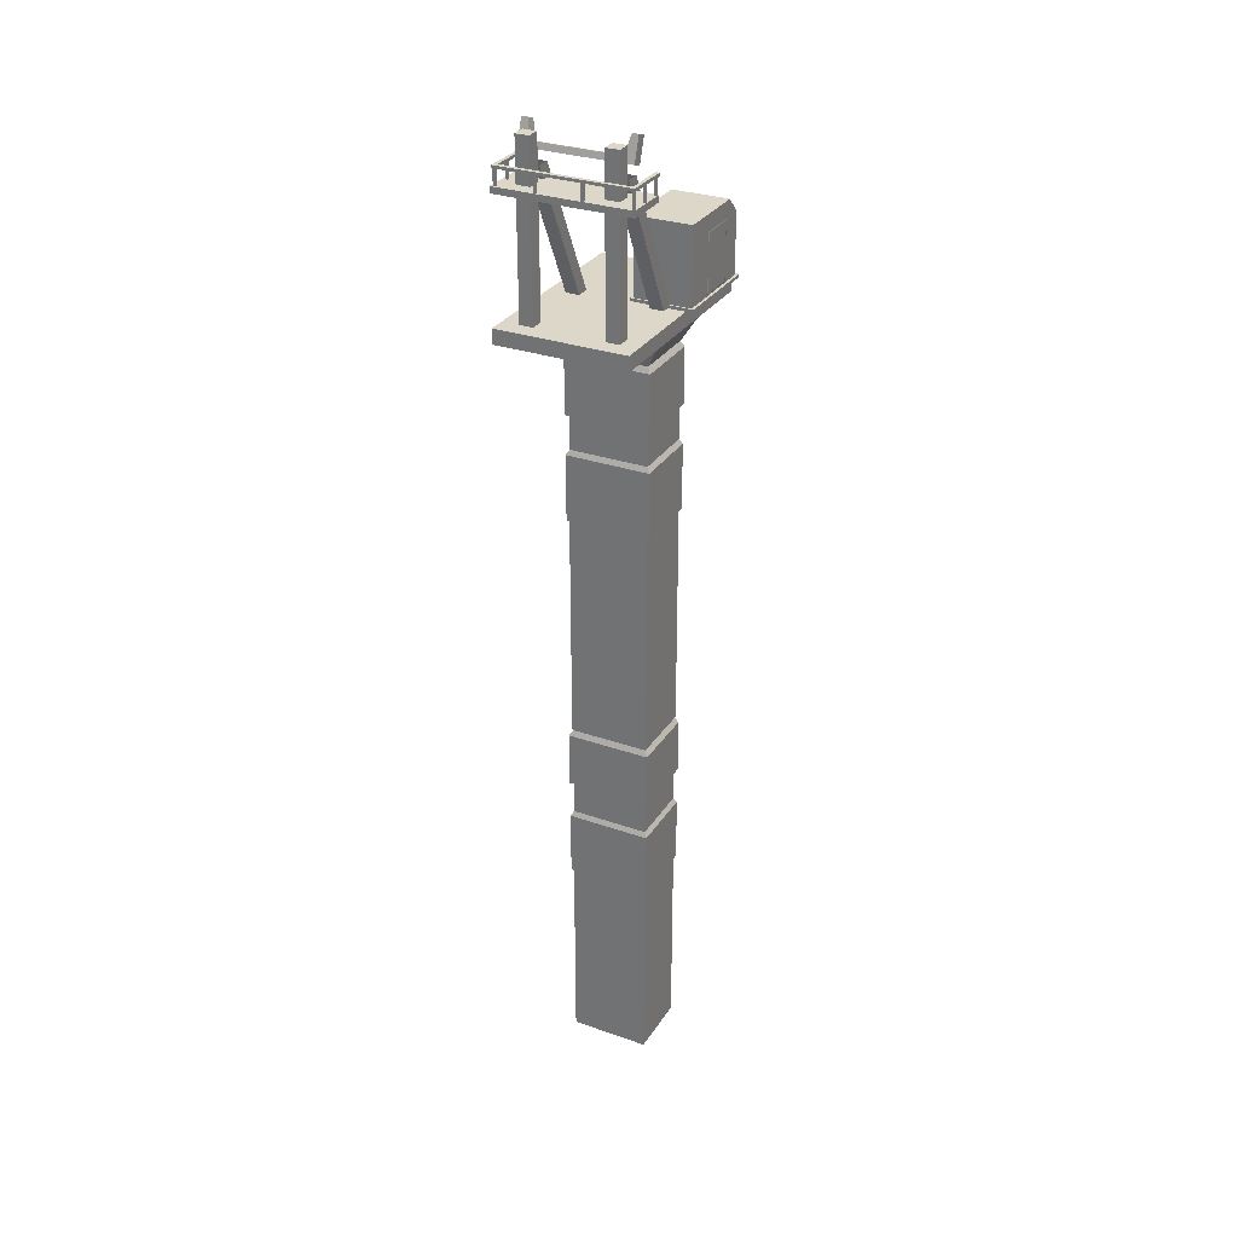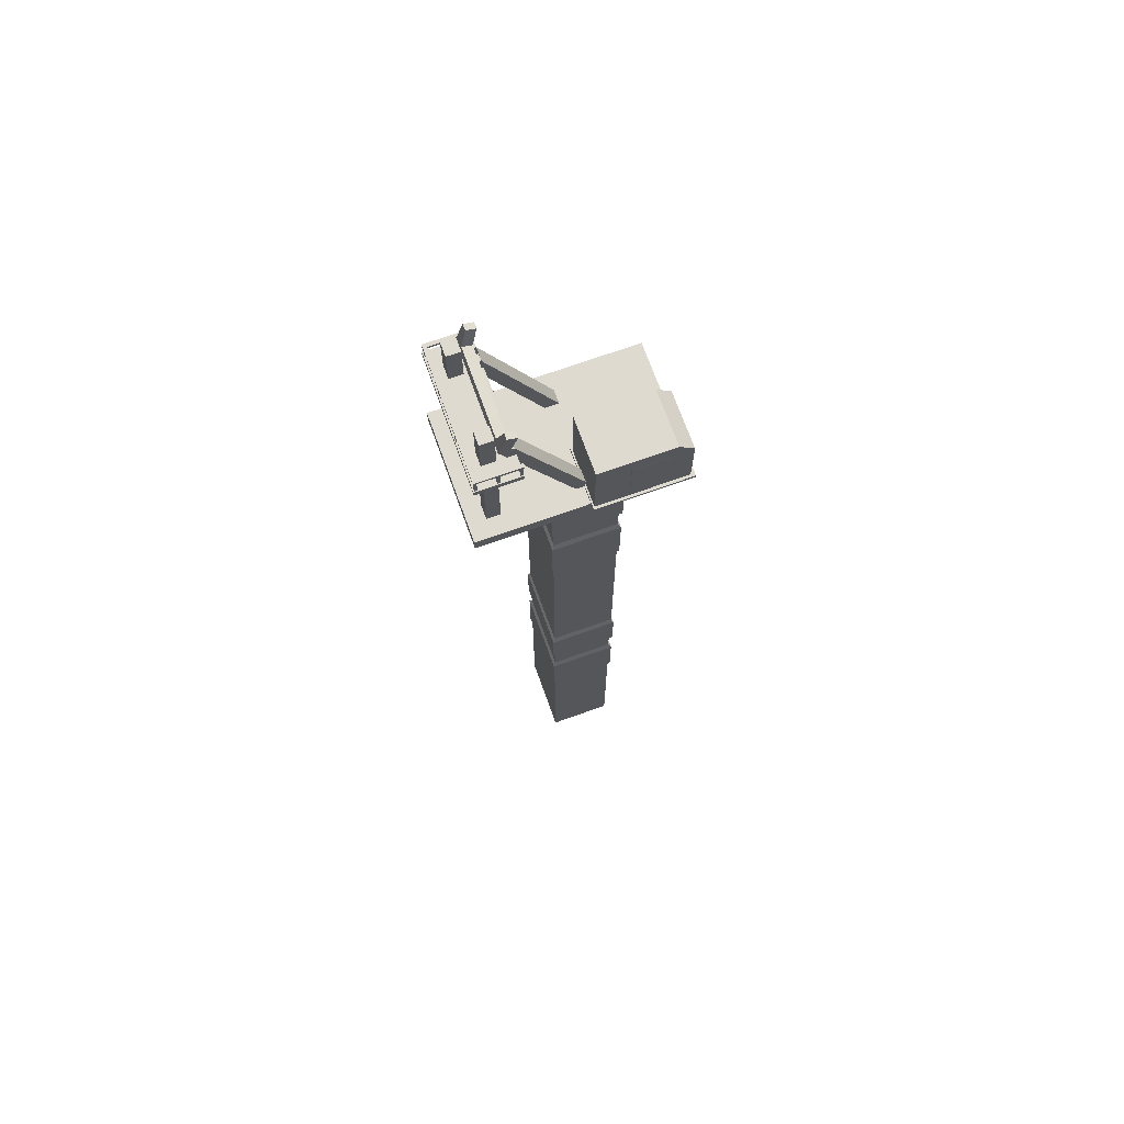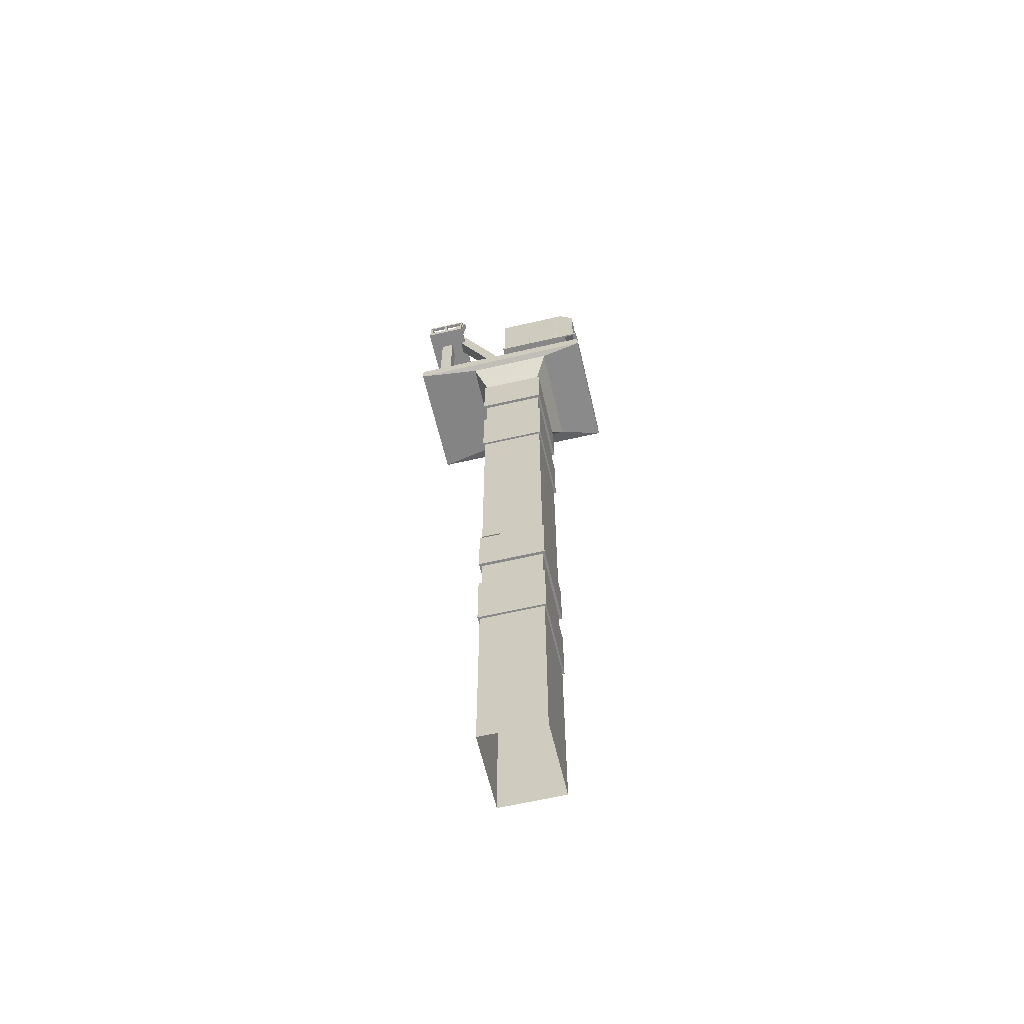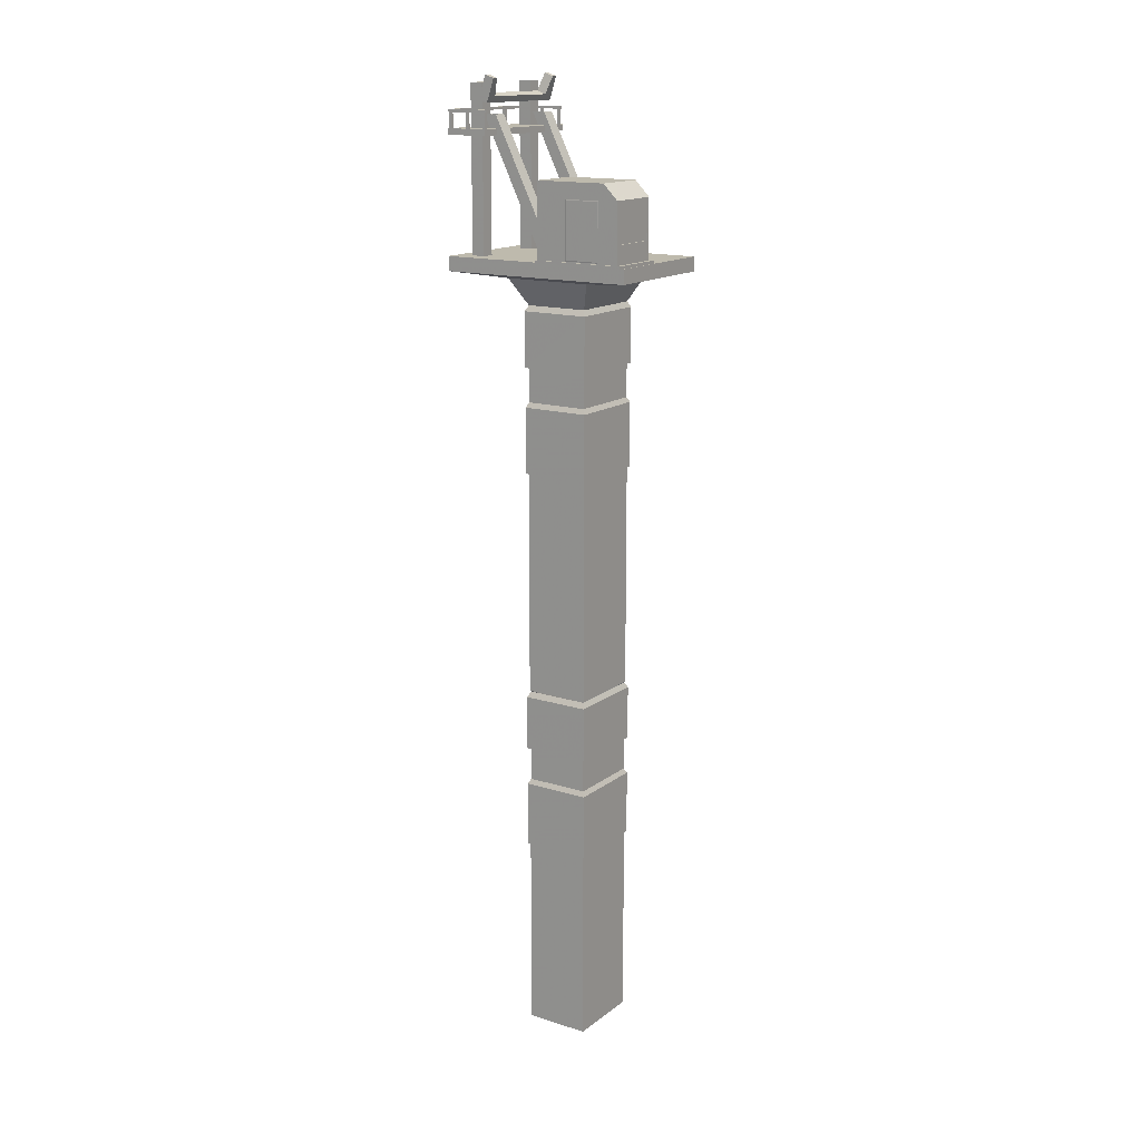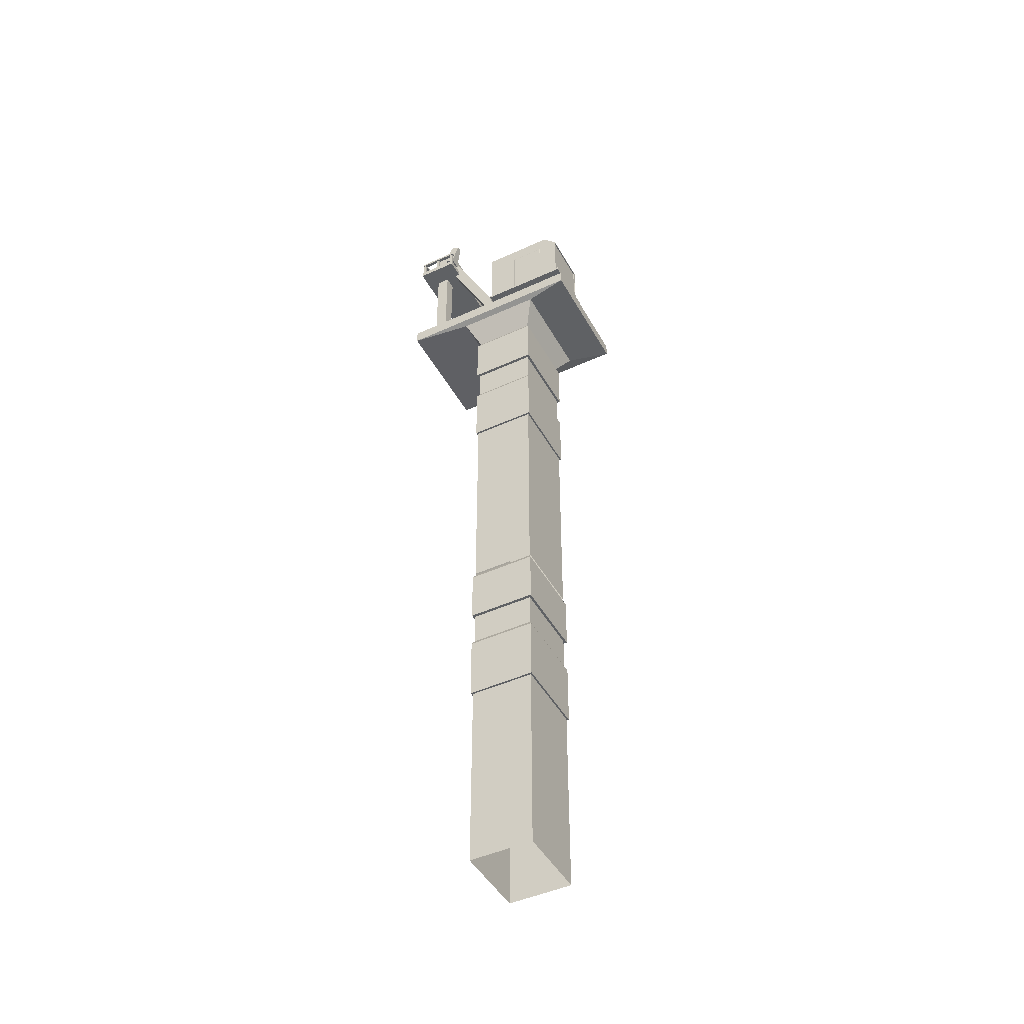
<metadata>
{"format":"obj","ext":"obj","renderer":"f3d","projection":"perspective","resolution":1024,"background":"white","views":[{"elev":30.3,"azim":-175.0,"up":"+Y"},{"elev":70.9,"azim":-131.7,"up":"+Y"},{"elev":-62.3,"azim":-98.8,"up":"+Y"},{"elev":15.4,"azim":-78.4,"up":"+Y"},{"elev":-46.1,"azim":-84.3,"up":"+Y"}]}
</metadata>
<code>
v 8.51 50.54 -84.16
v 4.474 50.54 -74.16
v 8.51 51.32 -84.16
v 4.474 51.32 -74.16
v 14.9 51.32 -81.58
v 10.87 51.32 -71.58
v 14.9 50.54 -81.58
v 10.87 50.54 -71.58
v 12.88 50.37 -78.54
v 11.09 50.37 -74.09
v 5.688 50.37 -76.27
v 7.485 50.37 -80.72
v 11.84 48.94 -78.22
v 10.57 48.94 -75.05
v 6.726 48.94 -76.6
v 8.005 48.94 -79.76
v 12.06 48.64 -78.28
v 10.67 48.64 -74.85
v 6.514 48.64 -76.53
v 7.899 48.64 -79.96
v 12.06 45.67 -78.28
v 10.67 45.67 -74.85
v 6.514 45.67 -76.53
v 7.899 45.67 -79.96
v 11.85 45.67 -78.22
v 10.57 45.67 -75.04
v 6.718 45.67 -76.59
v 8 45.67 -79.77
v 11.85 43.84 -78.22
v 10.57 43.84 -75.04
v 6.718 43.84 -76.59
v 8 43.84 -79.77
v 12.04 43.57 -78.28
v 10.66 43.57 -74.87
v 6.531 43.57 -76.54
v 7.907 43.57 -79.94
v 12.04 40.03 -78.28
v 10.66 40.03 -74.87
v 6.531 40.03 -76.54
v 7.907 40.03 -79.94
v 11.9 40.03 -78.23
v 10.59 40.03 -75
v 6.67 40.03 -76.58
v 7.976 40.03 -79.82
v 11.9 27.89 -78.23
v 10.59 27.89 -75
v 6.67 27.89 -76.58
v 7.976 27.89 -79.82
v 4.119 51.32 -74.33
v 7.136 51.32 -73.11
v 4.119 51.48 -74.33
v 7.136 51.48 -73.11
v 6.008 51.48 -79.01
v 9.025 51.48 -77.79
v 6.008 51.32 -79.01
v 9.025 51.32 -77.79
v 4.331 51.48 -74.48
v 7.088 51.48 -73.37
v 7.488 51.48 -74.36
v 4.731 51.48 -75.47
v 4.331 52.43 -74.48
v 7.088 52.43 -73.37
v 7.488 52.43 -74.36
v 4.731 52.43 -75.47
v 4.331 54.64 -74.48
v 7.088 54.64 -73.37
v 7.488 54.64 -74.36
v 4.731 54.64 -75.47
v 4.63 55.45 -75.22
v 7.387 55.45 -74.11
v 7.488 55.45 -74.36
v 4.731 55.45 -75.47
v 4.401 52.48 -74.45
v 7.018 52.48 -73.4
v 7.018 54.58 -73.4
v 4.401 54.58 -74.45
v 4.425 52.48 -74.51
v 7.042 52.48 -73.45
v 7.042 54.58 -73.45
v 4.425 54.58 -74.51
v 5.491 51.48 -77.35
v 8.248 51.48 -76.24
v 5.491 52.43 -77.35
v 8.248 52.43 -76.24
v 5.491 54.64 -77.35
v 8.248 54.64 -76.24
v 5.491 55.45 -77.35
v 8.248 55.45 -76.24
v 6.11 51.48 -78.89
v 8.867 51.48 -77.78
v 6.11 52.43 -78.89
v 8.867 52.43 -77.78
v 6.11 54.64 -78.89
v 8.867 54.64 -77.78
v 6.11 55.45 -78.89
v 8.867 55.45 -77.78
v 4.752 51.53 -75.52
v 4.752 52.45 -75.52
v 5.47 52.45 -77.3
v 5.47 51.53 -77.3
v 4.752 54.59 -75.52
v 5.47 54.59 -77.3
v 4.756 51.58 -75.55
v 4.756 52.47 -75.55
v 5.452 52.47 -77.28
v 5.452 51.58 -77.28
v 4.756 54.54 -75.55
v 5.452 54.54 -77.28
v 7.11 52.49 -73.42
v 7.499 52.49 -74.39
v 7.499 54.58 -74.39
v 7.11 54.58 -73.42
v 8.241 52.49 -76.23
v 8.241 54.58 -76.23
v 8.846 52.49 -77.72
v 8.846 54.58 -77.72
v 7.049 52.49 -73.44
v 7.439 52.49 -74.41
v 7.439 54.58 -74.41
v 7.049 54.58 -73.44
v 8.181 52.49 -76.25
v 8.181 54.58 -76.25
v 8.786 52.49 -77.75
v 8.786 54.58 -77.75
v 13.06 51.23 -81.36
v 12.79 51.23 -80.69
v 13.06 60.11 -81.36
v 12.79 60.11 -80.69
v 13.72 60.11 -81.09
v 13.46 60.11 -80.42
v 13.72 51.23 -81.09
v 13.46 51.23 -80.42
v 9.024 51.23 -82.98
v 8.756 51.23 -82.32
v 9.024 60.11 -82.98
v 8.756 60.11 -82.32
v 9.688 60.11 -82.72
v 9.42 60.11 -82.05
v 9.688 51.23 -82.72
v 9.42 51.23 -82.05
v 8.759 59.28 -82.29
v 8.569 59.11 -81.82
v 8.95 59.59 -82.1
v 8.76 59.43 -81.63
v 13.16 59.59 -80.41
v 12.97 59.43 -79.94
v 13.43 59.28 -80.41
v 13.24 59.11 -79.94
v 8.458 59.28 -82.41
v 8.268 59.11 -81.94
v 8.23 59.43 -81.85
v 8.42 59.59 -82.32
v 13.69 59.59 -80.19
v 13.5 59.43 -79.72
v 13.54 59.11 -79.82
v 13.73 59.28 -80.29
v 8.606 60.52 -81.91
v 8.416 60.35 -81.44
v 8.306 60.52 -82.04
v 8.116 60.35 -81.56
v 13.27 60.52 -80.03
v 13.08 60.35 -79.56
v 13.38 60.35 -79.44
v 13.57 60.52 -79.91
v 7.36 51.23 -78.86
v 7.092 51.23 -78.2
v 8.706 58.54 -82.2
v 8.438 58.54 -81.53
v 9.37 58.54 -81.93
v 9.102 58.54 -81.26
v 8.024 51.23 -78.59
v 7.756 51.23 -77.93
v 11.4 51.23 -77.23
v 11.13 51.23 -76.57
v 12.74 58.54 -80.57
v 12.47 58.54 -79.9
v 13.41 58.54 -80.3
v 13.14 58.54 -79.64
v 12.06 51.23 -76.96
v 11.79 51.23 -76.3
v 8.294 57.5 -84.02
v 7.425 57.5 -81.86
v 8.294 57.83 -84.02
v 7.425 57.83 -81.86
v 14.83 57.83 -81.38
v 13.96 57.83 -79.22
v 14.83 57.5 -81.38
v 13.96 57.5 -79.22
v 7.536 57.83 -82
v 7.482 57.83 -81.86
v 7.536 58.65 -82
v 7.482 58.65 -81.86
v 7.658 58.65 -81.95
v 7.604 58.65 -81.81
v 7.658 57.83 -81.95
v 7.604 57.83 -81.81
v 7.932 57.83 -82.98
v 7.878 57.83 -82.84
v 7.932 58.65 -82.98
v 7.878 58.65 -82.84
v 8.054 58.65 -82.93
v 8 58.65 -82.79
v 8.054 57.83 -82.93
v 8 57.83 -82.79
v 8.325 57.83 -83.95
v 8.271 57.83 -83.82
v 8.325 58.65 -83.95
v 8.271 58.65 -83.82
v 8.447 58.65 -83.9
v 8.393 58.65 -83.77
v 8.447 57.83 -83.9
v 8.393 57.83 -83.77
v 10.57 57.83 -83.05
v 10.52 57.83 -82.91
v 10.57 58.65 -83.05
v 10.52 58.65 -82.91
v 10.7 58.65 -83
v 10.64 58.65 -82.86
v 10.7 57.83 -83
v 10.64 57.83 -82.86
v 12.72 57.83 -82.18
v 12.66 57.83 -82.05
v 12.72 58.65 -82.18
v 12.66 58.65 -82.05
v 12.84 58.65 -82.13
v 12.78 58.65 -82
v 12.84 57.83 -82.13
v 12.78 57.83 -82
v 14.56 57.83 -81.44
v 14.5 57.83 -81.3
v 14.56 58.65 -81.44
v 14.5 58.65 -81.3
v 14.68 58.65 -81.39
v 14.63 58.65 -81.26
v 14.68 57.83 -81.39
v 14.63 57.83 -81.26
v 8.306 58.65 -84
v 7.428 58.65 -81.82
v 8.306 58.79 -84
v 7.428 58.79 -81.82
v 8.482 58.79 -83.93
v 7.604 58.79 -81.75
v 8.482 58.65 -83.93
v 7.604 58.65 -81.75
v 14.54 58.65 -81.48
v 13.66 58.65 -79.31
v 14.54 58.79 -81.48
v 13.66 58.79 -79.31
v 14.72 58.79 -81.41
v 13.84 58.79 -79.24
v 14.72 58.65 -81.41
v 13.84 58.65 -79.24
v 8.481 58.65 -83.93
v 8.407 58.65 -83.74
v 8.481 58.79 -83.93
v 8.407 58.79 -83.74
v 14.54 58.79 -81.48
v 14.47 58.79 -81.3
v 14.54 58.65 -81.48
v 14.47 58.65 -81.3
v 14.55 57.83 -81.44
v 14.5 57.83 -81.31
v 14.55 58.65 -81.44
v 14.5 58.65 -81.31
v 14.67 58.65 -81.39
v 14.62 58.65 -81.26
v 14.67 57.83 -81.39
v 14.62 57.83 -81.26
v 14.16 57.83 -80.47
v 14.1 57.83 -80.33
v 14.16 58.65 -80.47
v 14.1 58.65 -80.33
v 14.28 58.65 -80.42
v 14.22 58.65 -80.28
v 14.28 57.83 -80.42
v 14.22 57.83 -80.28
v 13.76 57.83 -79.48
v 13.71 57.83 -79.35
v 13.76 58.65 -79.48
v 13.71 58.65 -79.35
v 13.88 58.65 -79.44
v 13.83 58.65 -79.3
v 13.88 57.83 -79.44
v 13.83 57.83 -79.3
f 1 2 4 3
f 3 4 6 5
f 5 6 8 7
f 2 8 6 4
f 7 1 3 5
f 7 8 10 9
f 8 2 11 10
f 2 1 12 11
f 1 7 9 12
f 9 10 14 13
f 10 11 15 14
f 11 12 16 15
f 12 9 13 16
f 13 14 18 17
f 14 15 19 18
f 15 16 20 19
f 16 13 17 20
f 17 18 22 21
f 18 19 23 22
f 19 20 24 23
f 20 17 21 24
f 21 22 26 25
f 22 23 27 26
f 23 24 28 27
f 24 21 25 28
f 25 26 30 29
f 26 27 31 30
f 27 28 32 31
f 28 25 29 32
f 29 30 34 33
f 30 31 35 34
f 31 32 36 35
f 32 29 33 36
f 33 34 38 37
f 34 35 39 38
f 35 36 40 39
f 36 33 37 40
f 37 38 42 41
f 38 39 43 42
f 39 40 44 43
f 40 37 41 44
f 41 42 46 45
f 42 43 47 46
f 43 44 48 47
f 44 41 45 48
f 49 50 52 51
f 69 70 71 72
f 53 54 56 55
f 50 56 54 52
f 55 49 51 53
f 51 52 58 57
f 52 54 59 58
f 54 53 60 59
f 53 51 57 60
f 57 58 62 61
f 58 59 63 62
f 90 89 91 92
f 60 57 61 64
f 77 78 79 80
f 117 118 119 120
f 92 91 93 94
f 64 61 65 68
f 65 66 70 69
f 66 67 71 70
f 94 93 95 96
f 68 65 69 72
f 61 62 74 73
f 62 66 75 74
f 66 65 76 75
f 65 61 73 76
f 73 74 78 77
f 74 75 79 78
f 75 76 80 79
f 76 73 77 80
f 59 60 81 82
f 103 104 105 106
f 63 59 82 84
f 104 107 108 105
f 119 118 121 122
f 68 72 87 85
f 72 71 88 87
f 71 67 86 88
f 82 81 89 90
f 81 83 91 89
f 84 82 90 92
f 83 85 93 91
f 122 121 123 124
f 85 87 95 93
f 87 88 96 95
f 88 86 94 96
f 60 64 98 97
f 83 81 100 99
f 81 60 97 100
f 64 68 101 98
f 68 85 102 101
f 85 83 99 102
f 97 98 104 103
f 99 100 106 105
f 100 97 103 106
f 98 101 107 104
f 101 102 108 107
f 102 99 105 108
f 62 63 110 109
f 67 66 112 111
f 66 62 109 112
f 63 84 113 110
f 86 67 111 114
f 84 92 115 113
f 92 94 116 115
f 94 86 114 116
f 109 110 118 117
f 111 112 120 119
f 112 109 117 120
f 110 113 121 118
f 114 111 119 122
f 113 115 123 121
f 115 116 124 123
f 116 114 122 124
f 125 126 128 127
f 127 128 130 129
f 129 130 132 131
f 126 132 130 128
f 131 125 127 129
f 133 134 136 135
f 135 136 138 137
f 137 138 140 139
f 134 140 138 136
f 139 133 135 137
f 149 150 151 152
f 143 144 146 145
f 153 154 155 156
f 147 148 142 141
f 142 148 146 144
f 147 141 143 145
f 141 142 150 149
f 142 144 151 150
f 158 157 159 160
f 143 141 149 152
f 161 162 163 164
f 146 148 155 154
f 148 147 156 155
f 147 145 153 156
f 144 143 157 158
f 143 152 159 157
f 152 151 160 159
f 151 144 158 160
f 145 146 162 161
f 146 154 163 162
f 154 153 164 163
f 153 145 161 164
f 165 166 168 167
f 169 170 172 171
f 166 172 170 168
f 171 165 167 169
f 173 174 176 175
f 177 178 180 179
f 174 180 178 176
f 179 173 175 177
f 181 182 184 183
f 183 184 186 185
f 185 186 188 187
f 187 188 182 181
f 182 188 186 184
f 187 181 183 185
f 189 190 192 191
f 193 194 196 195
f 190 196 194 192
f 195 189 191 193
f 197 198 200 199
f 201 202 204 203
f 198 204 202 200
f 203 197 199 201
f 205 206 208 207
f 209 210 212 211
f 206 212 210 208
f 211 205 207 209
f 213 214 216 215
f 217 218 220 219
f 214 220 218 216
f 219 213 215 217
f 221 222 224 223
f 225 226 228 227
f 222 228 226 224
f 227 221 223 225
f 229 230 232 231
f 231 232 234 233
f 233 234 236 235
f 235 236 230 229
f 230 236 234 232
f 235 229 231 233
f 237 238 240 239
f 239 240 242 241
f 241 242 244 243
f 243 244 238 237
f 238 244 242 240
f 243 237 239 241
f 245 246 248 247
f 247 248 250 249
f 249 250 252 251
f 251 252 246 245
f 246 252 250 248
f 251 245 247 249
f 255 256 258 257
f 259 260 254 253
f 254 260 258 256
f 259 253 255 257
f 261 262 264 263
f 265 266 268 267
f 262 268 266 264
f 267 261 263 265
f 269 270 272 271
f 273 274 276 275
f 270 276 274 272
f 275 269 271 273
f 277 278 280 279
f 281 282 284 283
f 278 284 282 280
f 283 277 279 281
v 11.84 27.83 -78.22
v 10.57 27.83 -75.05
v 6.726 27.83 -76.6
v 8.005 27.83 -79.76
v 12.06 27.53 -78.28
v 10.67 27.53 -74.85
v 6.514 27.53 -76.53
v 7.899 27.53 -79.96
v 12.06 24.56 -78.28
v 10.67 24.56 -74.85
v 6.514 24.56 -76.53
v 7.899 24.56 -79.96
v 11.85 24.56 -78.22
v 10.57 24.56 -75.04
v 6.718 24.56 -76.59
v 8 24.56 -79.77
v 11.85 22.73 -78.22
v 10.57 22.73 -75.04
v 6.718 22.73 -76.59
v 8 22.73 -79.77
v 12.04 22.46 -78.28
v 10.66 22.46 -74.87
v 6.531 22.46 -76.54
v 7.907 22.46 -79.94
v 12.04 18.92 -78.28
v 10.66 18.92 -74.87
v 6.531 18.92 -76.54
v 7.907 18.92 -79.94
v 11.9 18.92 -78.23
v 10.59 18.92 -75
v 6.67 18.92 -76.58
v 7.976 18.92 -79.82
v 11.9 8.25 -78.23
v 10.59 8.25 -75
v 6.67 8.25 -76.58
v 7.976 8.25 -79.82
f 285 286 290 289
f 286 287 291 290
f 287 288 292 291
f 288 285 289 292
f 289 290 294 293
f 290 291 295 294
f 291 292 296 295
f 292 289 293 296
f 293 294 298 297
f 294 295 299 298
f 295 296 300 299
f 296 293 297 300
f 297 298 302 301
f 298 299 303 302
f 299 300 304 303
f 300 297 301 304
f 301 302 306 305
f 302 303 307 306
f 303 304 308 307
f 304 301 305 308
f 305 306 310 309
f 306 307 311 310
f 307 308 312 311
f 308 305 309 312
f 309 310 314 313
f 310 311 315 314
f 311 312 316 315
f 312 309 313 316
f 313 314 318 317
f 314 315 319 318
f 315 316 320 319
f 316 313 317 320

</code>
